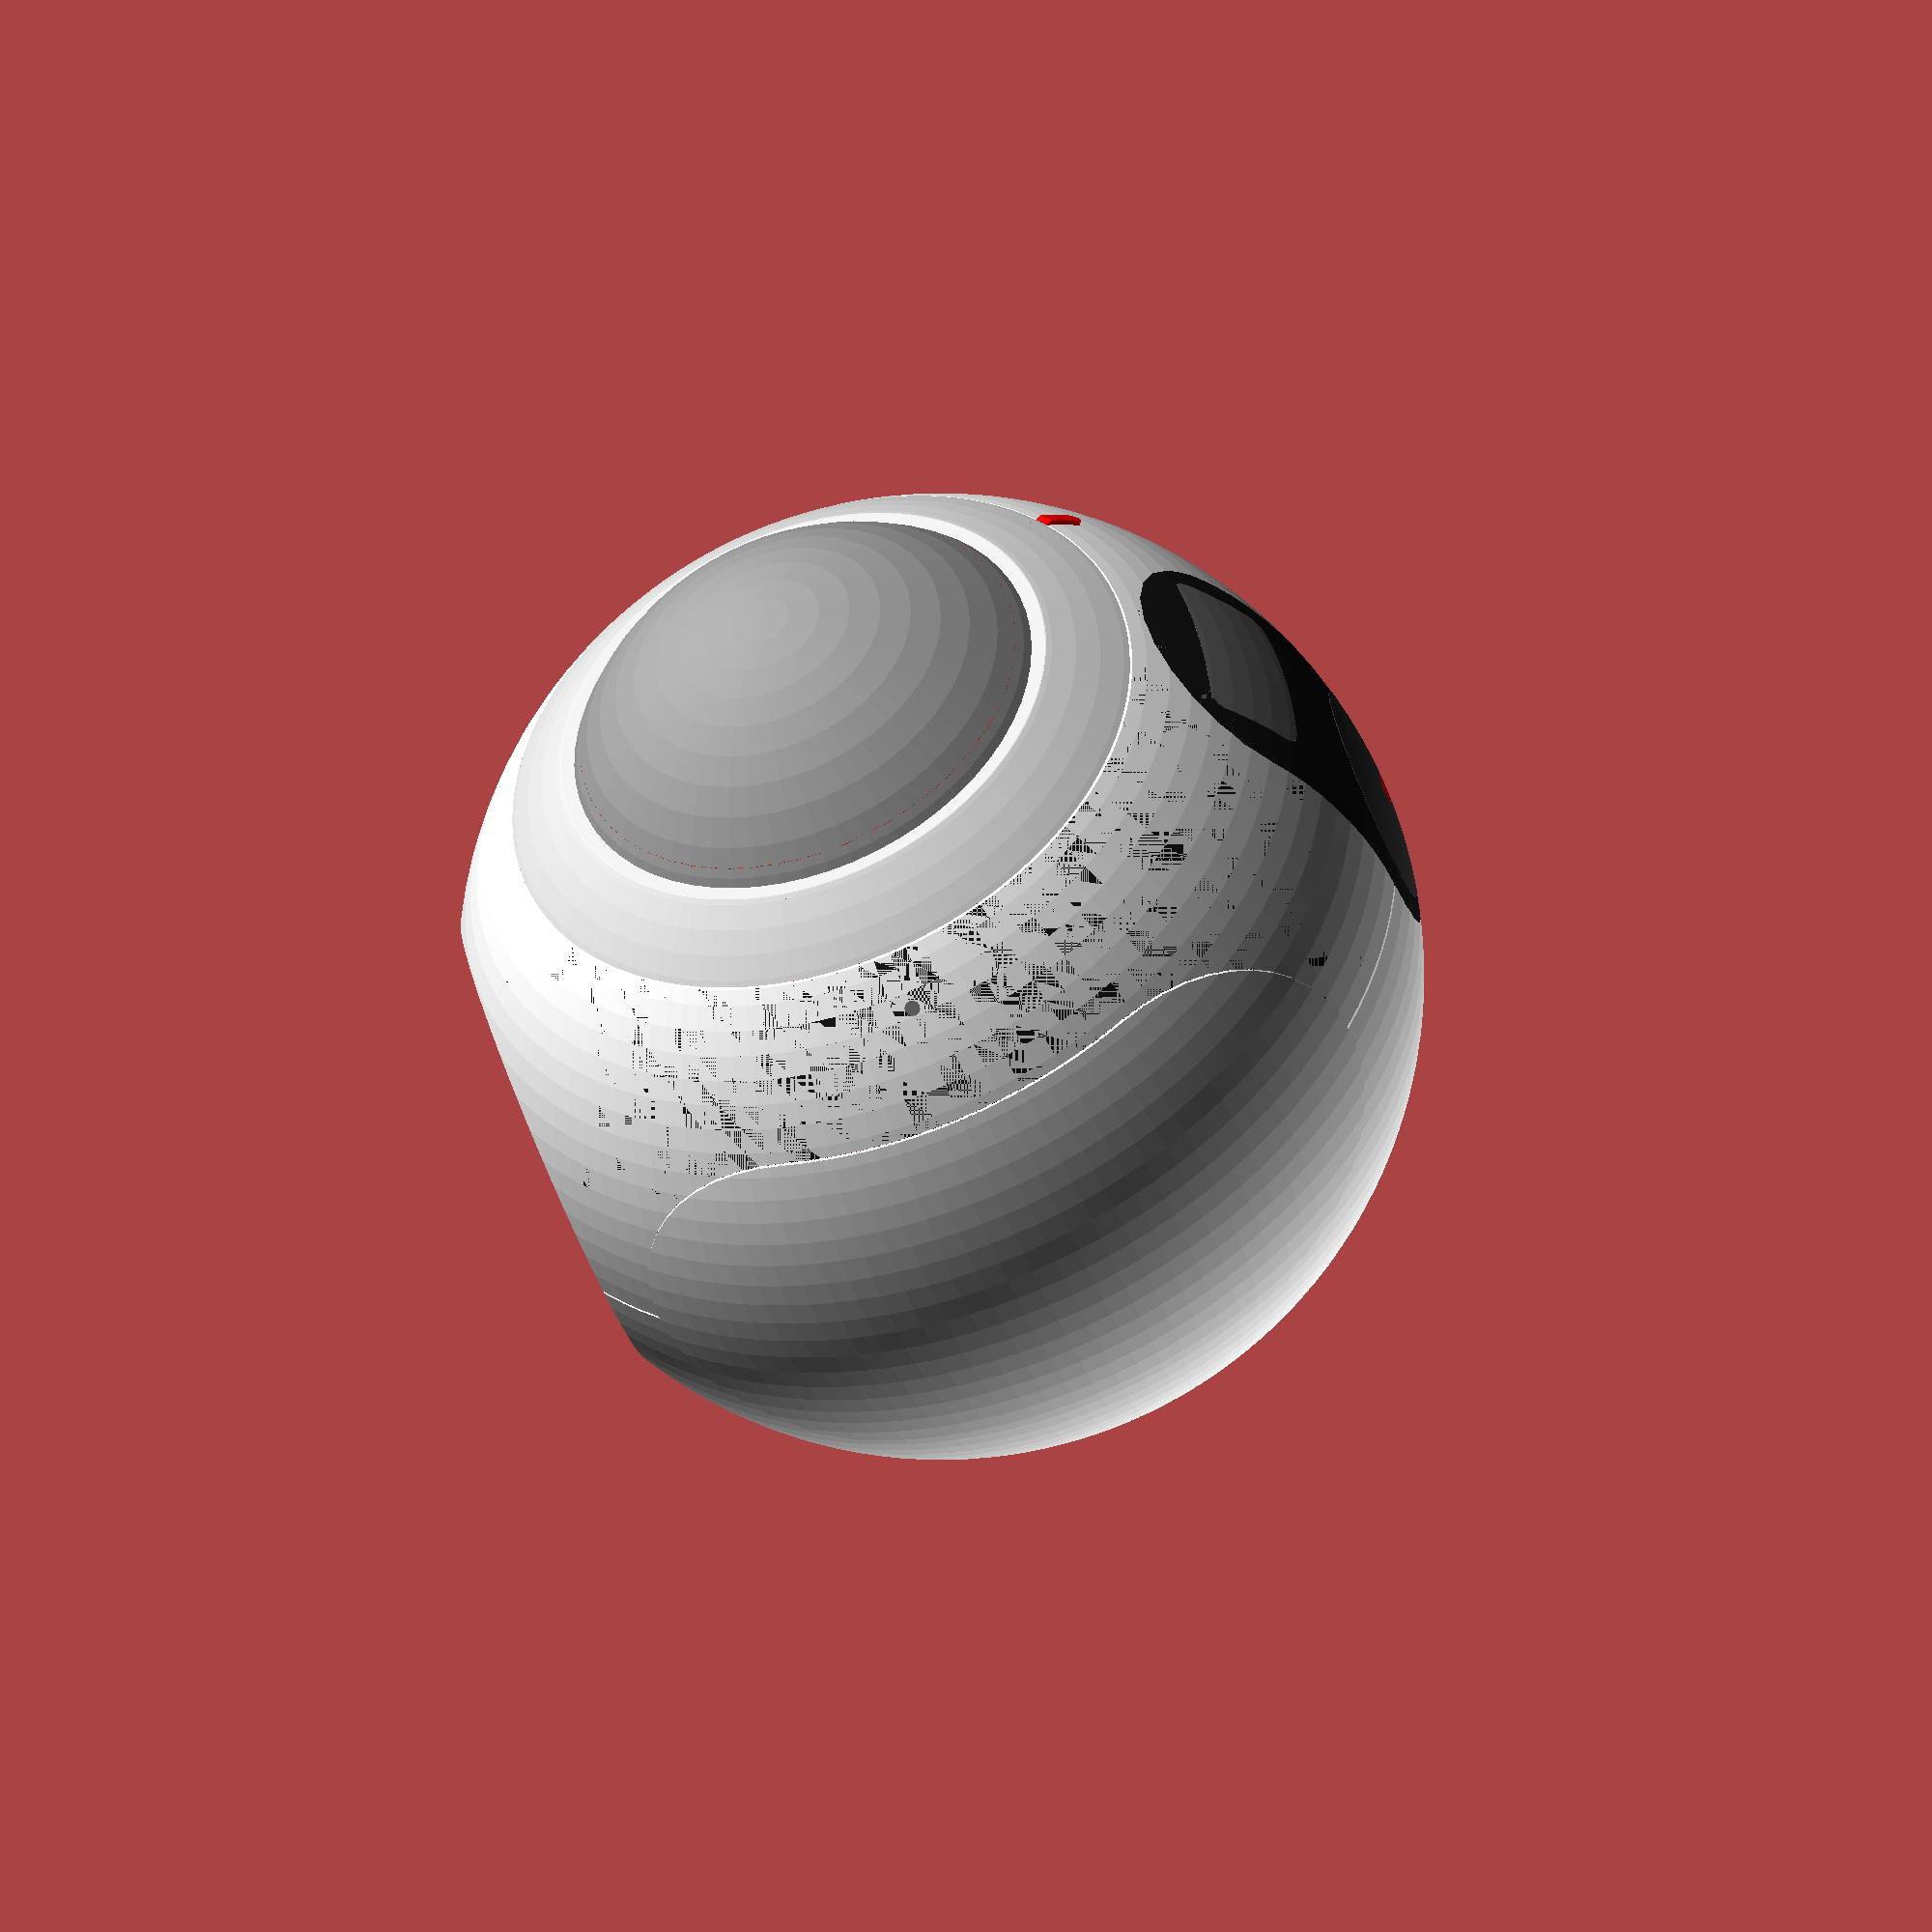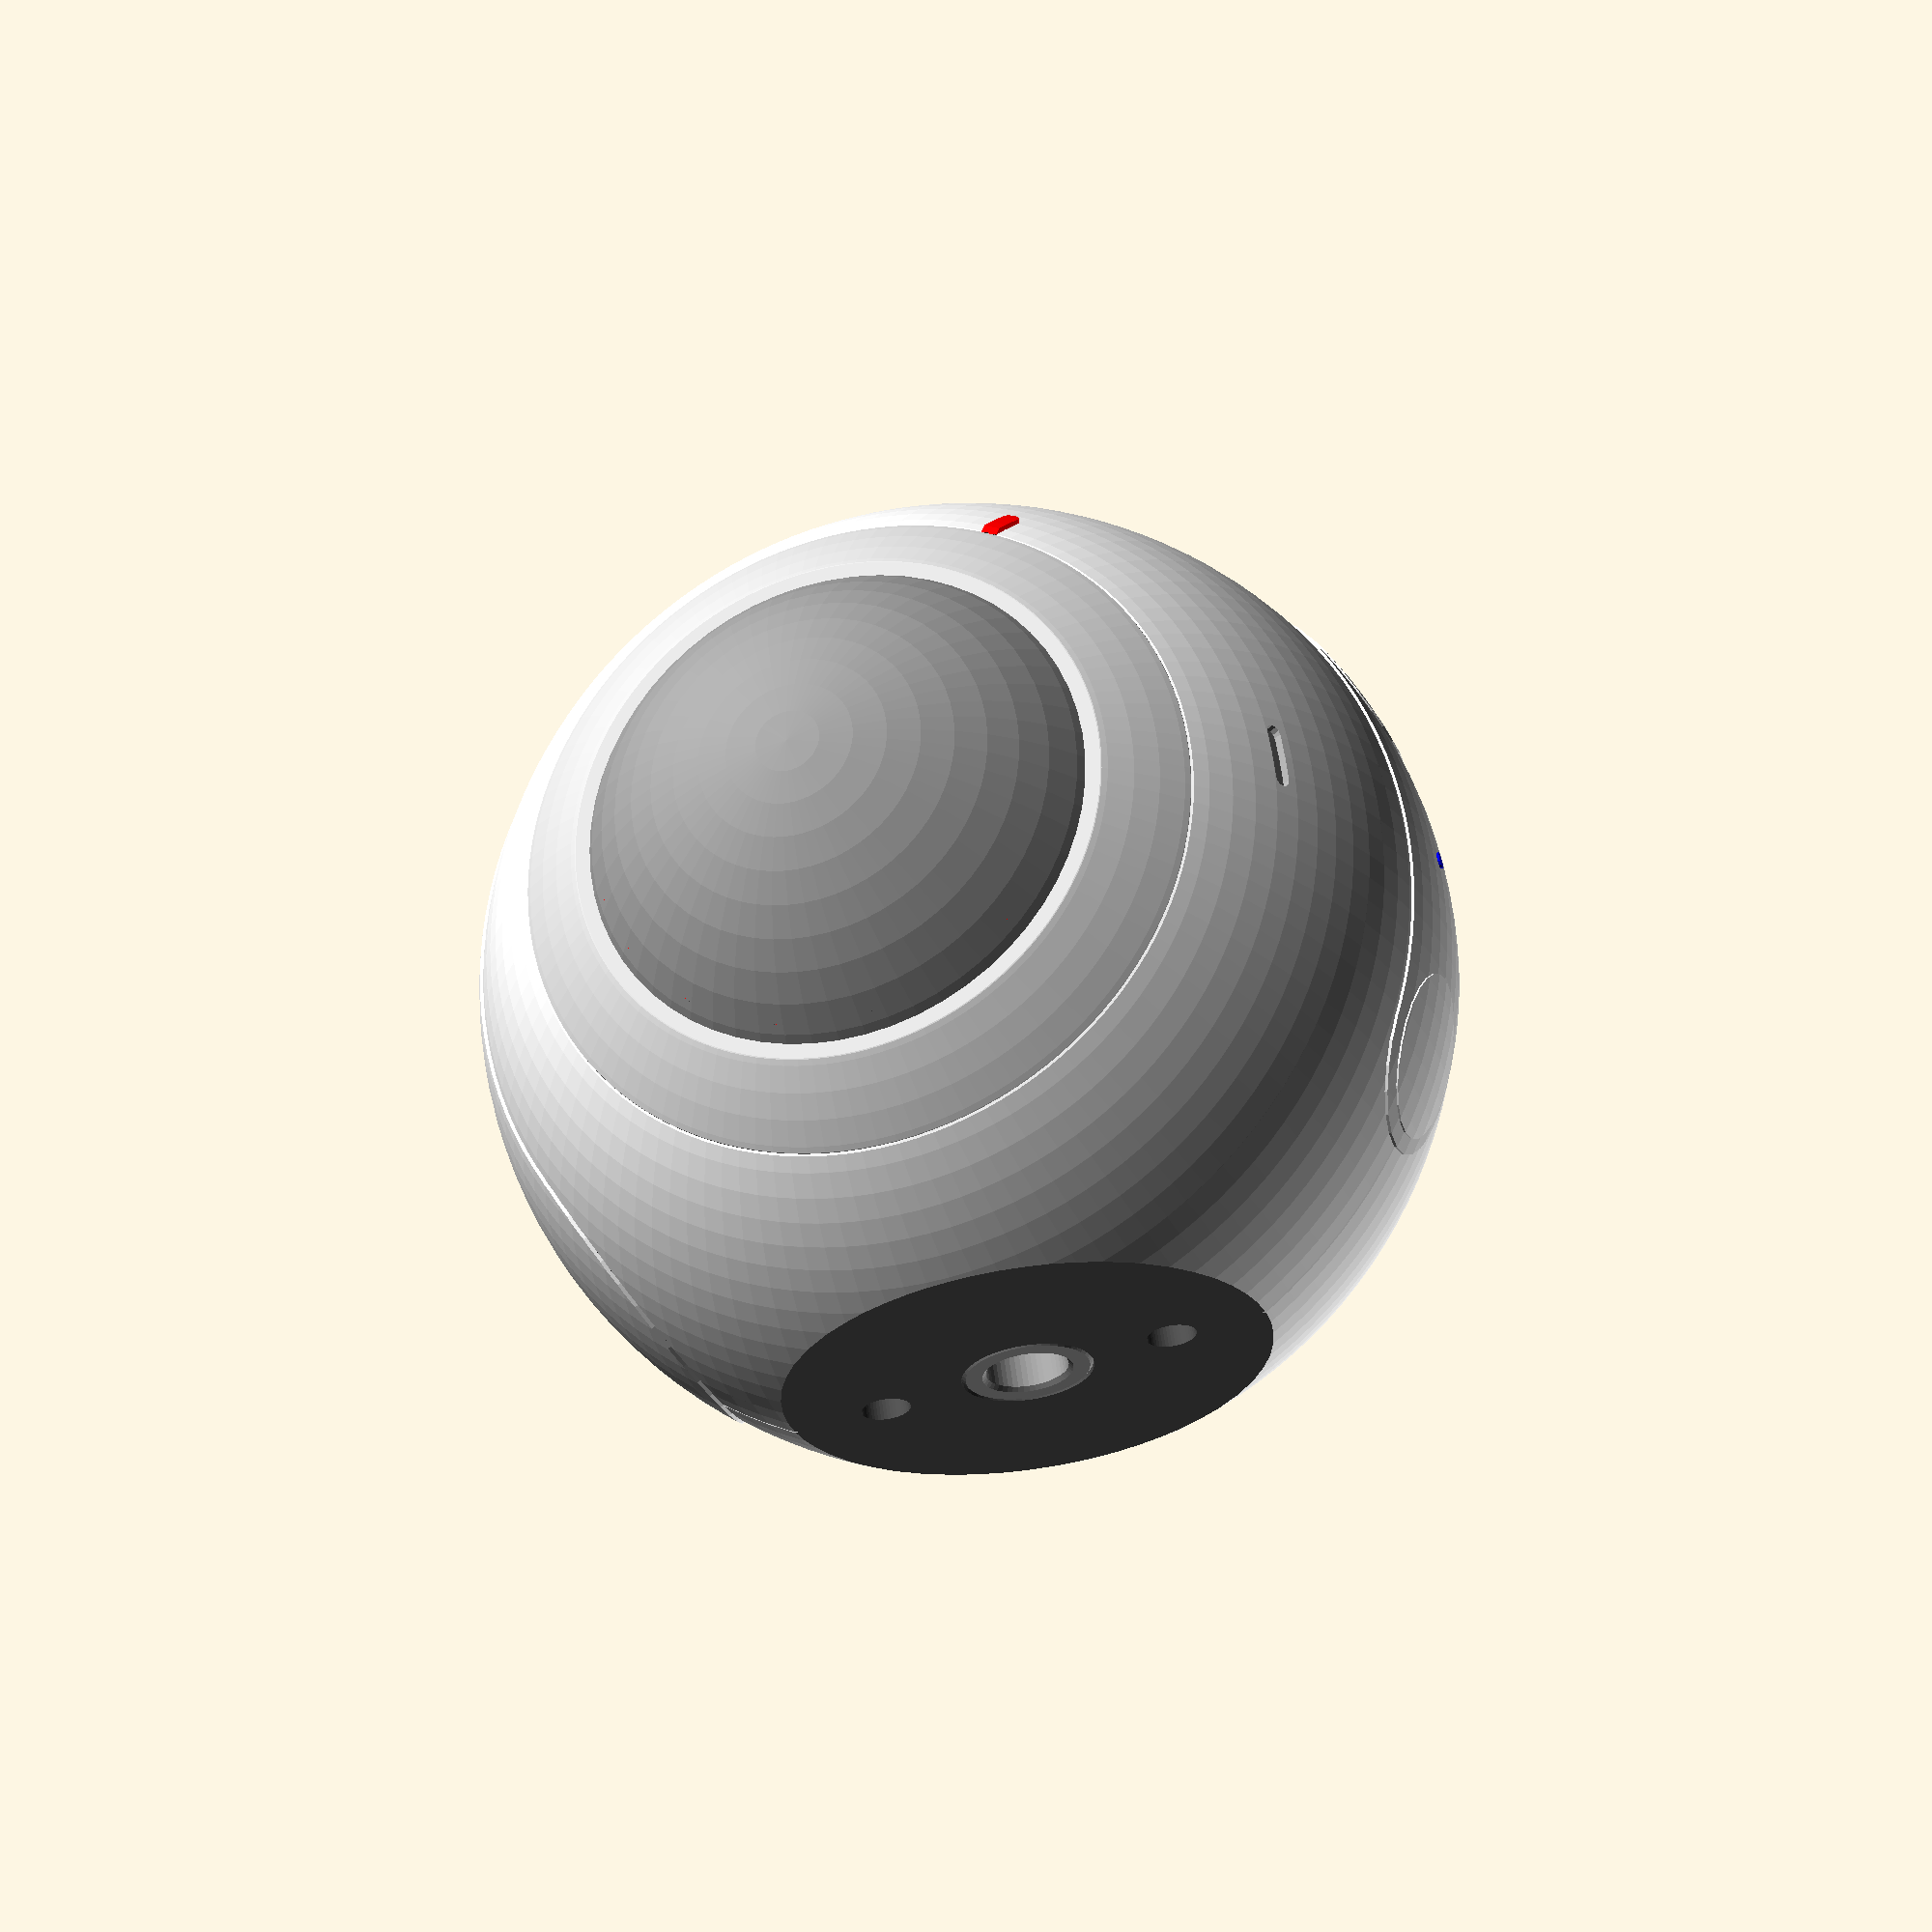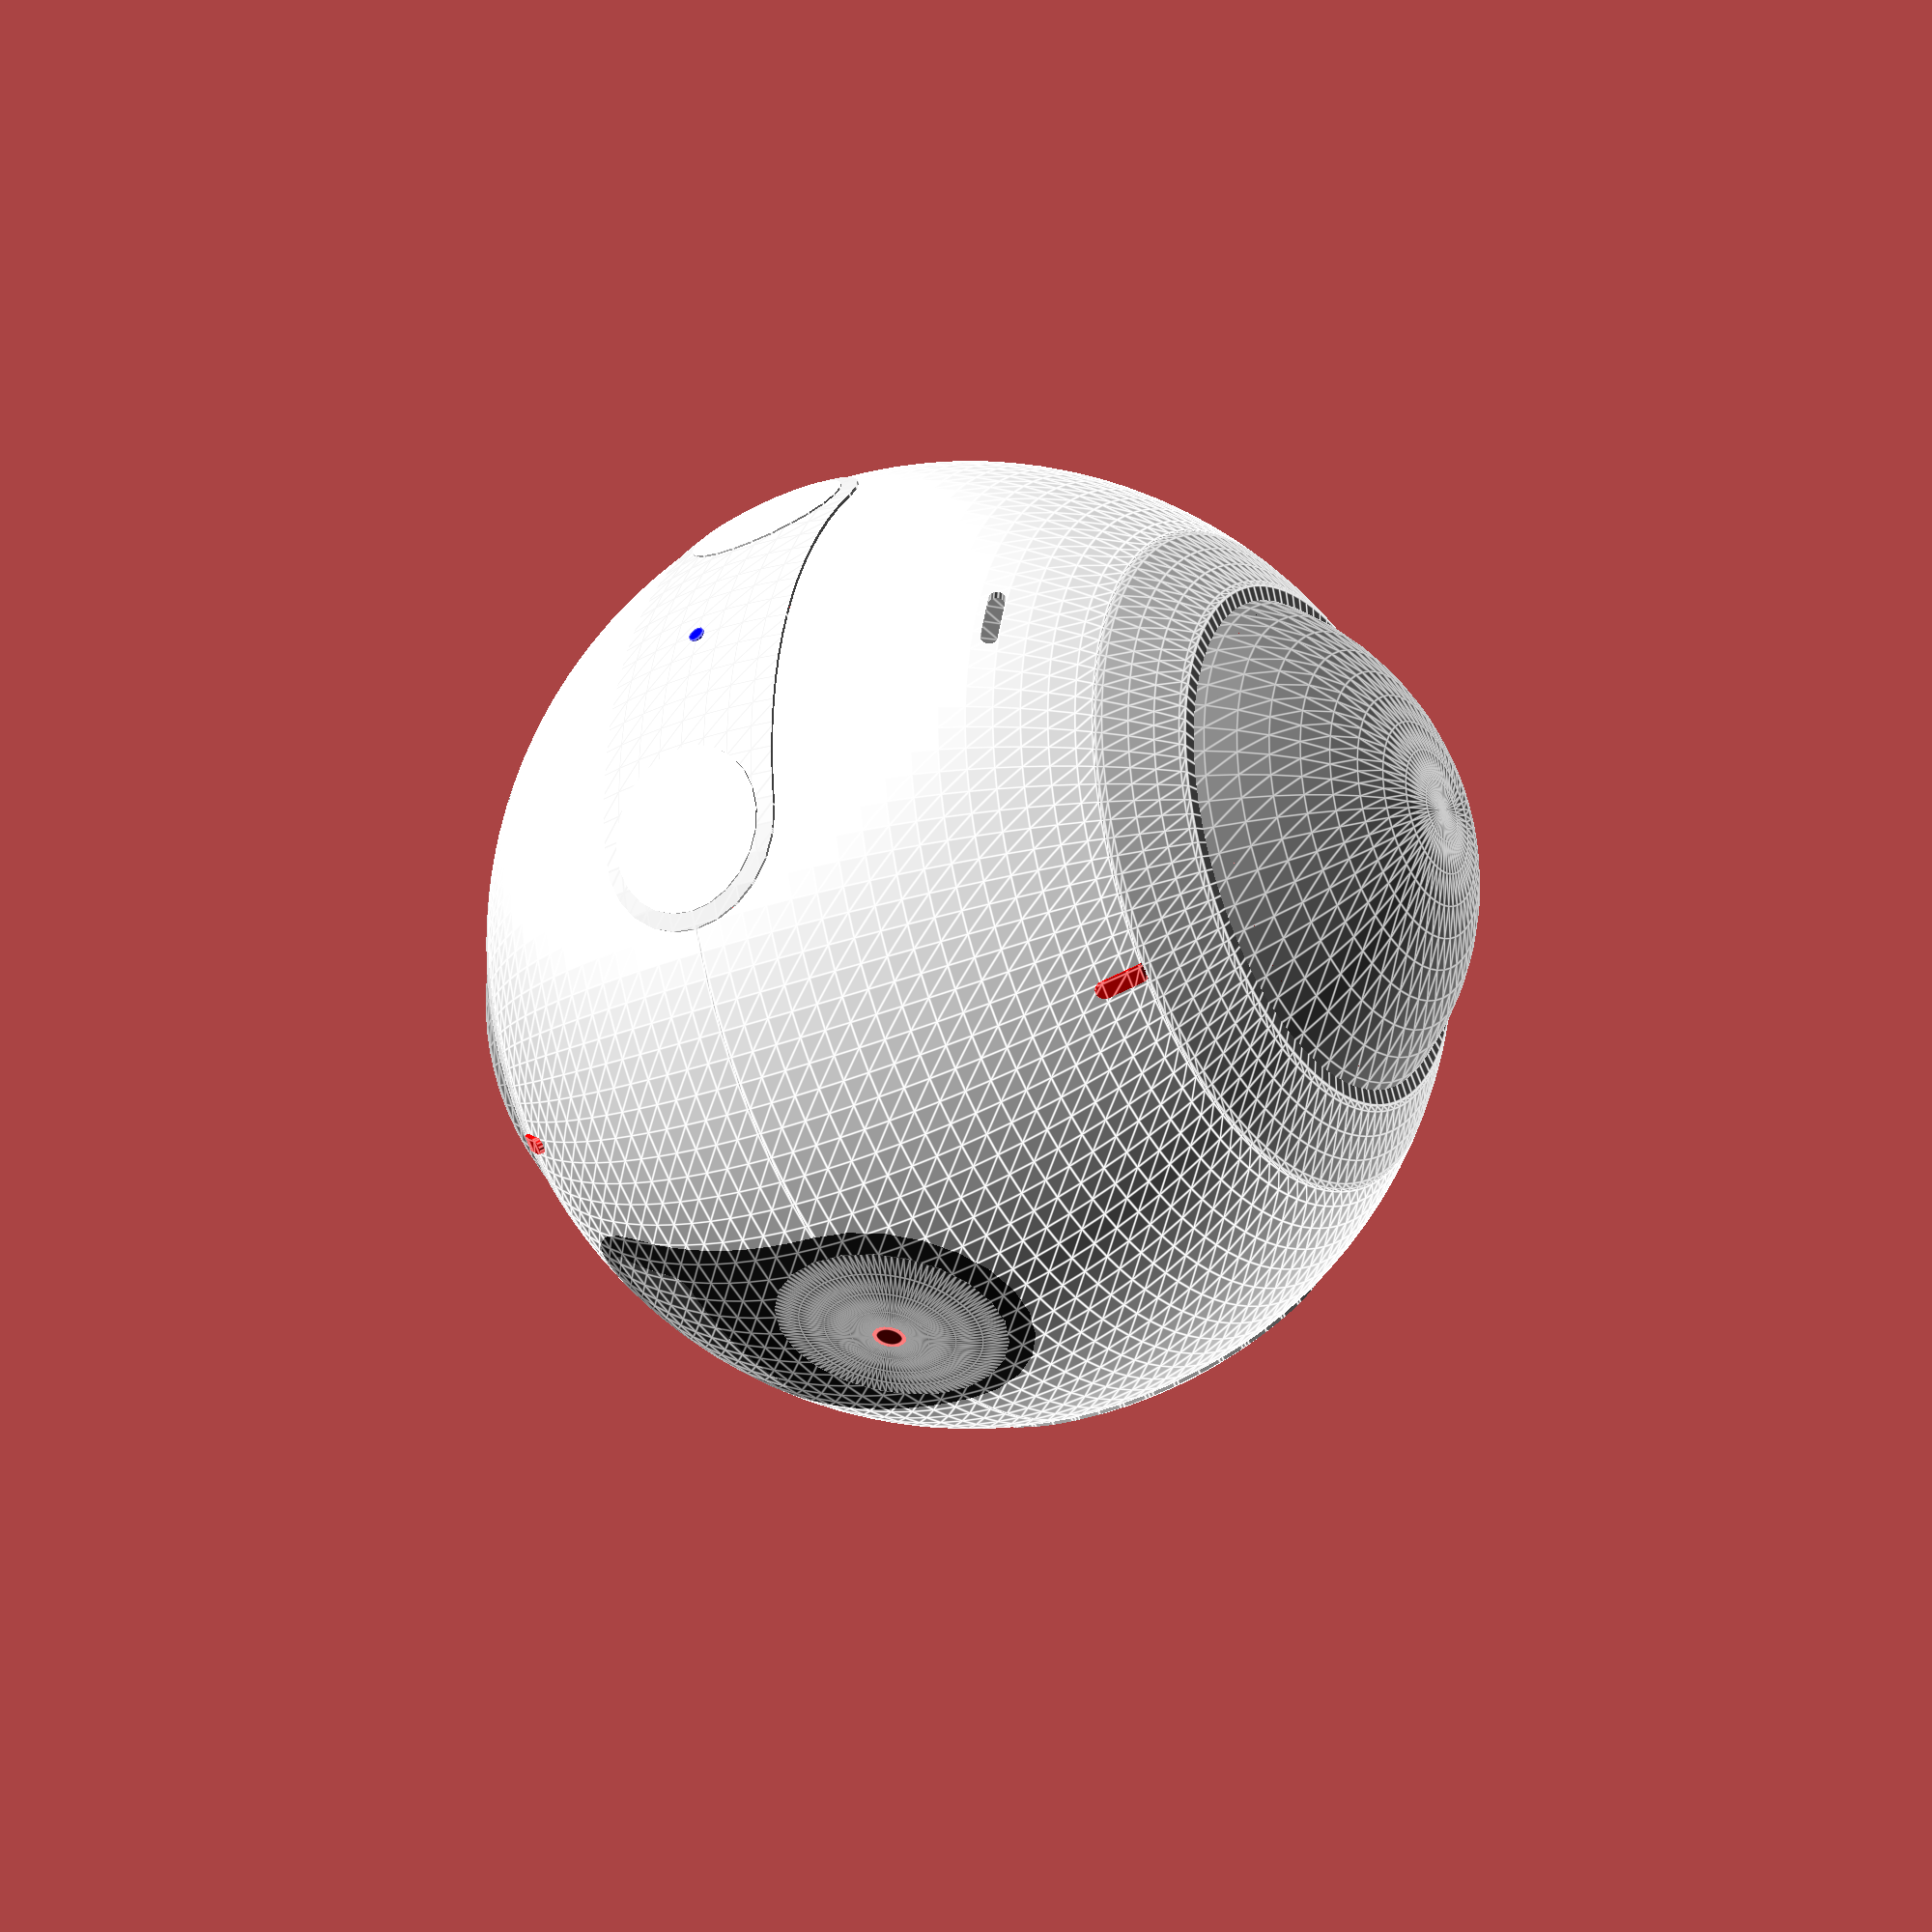
<openscad>
//detils quality
mult=2;//[0.01:0.1:3]
//body quality
mult2=1.5 ;//[0.01:0.1:3]
/* [Hidden] */
//main body
 difference(){
intersection(){
{
translate([0,0,26.2])rotate([0,90,0])bod();
color([1,1,1]*0.3)translate([0,0,30])cube([70,70,60],center=true);
}}
color([1,1,1]*0.3)translate([0,0,-0.01])cylinder(8,4,4, $fn=24*mult);
color([1,1,1]*0.3)translate([0,9,-0.01])cylinder(8,1.5,1.5, $fn=24*mult);
color([1,1,1]*0.3)translate([0,-9,-0.01])cylinder(8,1.5,1.5, $fn=24*mult);

translate([0,0,26.2])
color([1,1,1]*0.65)union(){
intersection(){
 rotate([0,90,0])bodu(1);
rotate([0,0,-35])hull(){
rotate([90+3,0,0]) cylinder(32,0.5,0.5, $fn=6*mult);
rotate([90-3,0,0]) cylinder(32,0.5,0.5, $fn=6*mult);
}}



color([1,1,1]*0.05)intersection(){
 rotate([0,90,0])bodu(1);
rotate([0,0 ,40])hull(){
rotate([90+0,0,0]) cylinder(32,0.5,0.5, $fn=6*mult);
 }}
color([1,1,1]*0.05)intersection(){
 rotate([0,90,0])bodu(1);
rotate([0,0 ,-40])hull(){
rotate([-90+0,0,0]) cylinder(32,0.5,0.5, $fn=6*mult);
 }}
}
}



// lens assenly and bezel
translate([0,0,26.2])rotate([0,90,0]){
bez();
color([1,1,1]*0.6)lens();
 }

// body details
// 1/4 1/4 Screw Mount
color([1,1,1]*0.6)rotate_extrude( $fn=24*mult){offset(0.25,$fn=1)offset(-0.25)translate([2.5,0,0])square([1.5,8]);}

translate([0,0,26.2])union(){

// battery lid
color("white" ){ intersection(){
 rotate([0,90,0])bodu(0.2);
hull(){
rotate([-90+25,0,0]) cylinder(32,13,13, $fn=24*mult);
rotate([-90-0,0,0]) cylinder(32,13,13, $fn=24*mult);
rotate([-90-25,0,0]) cylinder(32,13,13, $fn=24*mult);
}}}
//side buttons
color([1,1,1]*0.92){intersection(){
 rotate([0,90,0])bodu(0.17);
hull(){
rotate([90+25,0,0]) cylinder(32,6,6, $fn=12*mult);
rotate([90-0,0,0]) cylinder(32,6,6, $fn=12*mult);
rotate([90-25,0,0]) cylinder(32,6,6, $fn=12*mult);
}}}



color("white" ) {intersection(){
 rotate([0,90,0])bodu(0.27);
union(){
rotate([90+25,0,0]) cylinder(34,5,5, $fn=12*mult);
rotate([90-25,0,0]) cylinder(34,5,5, $fn=12*mult);
}}}

//leds


 
 color("blue")  {
rotate([0,0,0])
rotate([90-0,0,0])translate([0,0,30])cylinder(0.4,0.5,0.5, $fn=6*mult);
 } 

color("red"){
intersection(){
 rotate([0,90,0])bodu(0.3);
rotate([32,0,0])
rotate([0,-45,0])hull(){
rotate([0,-3,0]) cylinder(32,0.5,0.5, $fn=6*mult);
rotate([0,+3,0]) cylinder(32,0.5,0.5, $fn=6*mult);
}}}

color("red"){
intersection(){
 rotate([0,90,0])bodu(0.3);
rotate([32,0,0])
rotate([0,45,0])hull(){
rotate([0,-3,0]) cylinder(32,0.5,0.5, $fn=6*mult);
rotate([0,+3,0]) cylinder(32,0.5,0.5, $fn=6*mult);
}}}
// top  panel
  //button
color([0.23,0.23,0.23] ) 
intersection(){
sphere(30.1+0.025,$fn=80*mult2 );
translate([0,0,30.1-2])cylinder(5,7,7);
}

color("red",,[0.2,0.2,0.2] )
intersection(){
sphere(30.1+0.03,$fn=80*mult2);
translate([0,0,30.1-3])cylinder(5,1,1, $fn=12*mult);
}

color([0.1,0.1,0.1] ) intersection(){
 rotate([0,90,0])bodu(0.005);
hull(){
rotate([0,0,0]) cylinder(32,8.5,8.5, $fn=12*mult);
rotate([0,14,0]) cylinder(32,8.5,8.5, $fn=12*mult);
rotate([0,28,0]) cylinder(32,8.5,8.5, $fn=12*mult);
}}

  //display
color([0.45,0.45,0.45] ) intersection(){
 rotate([0,90,0])bodu(0.01);

hull(){
rotate([0,25,0])translate([0,-5,0])cylinder(35, 1, 1,$fn=6*mult);
rotate([0,25,0])translate([0,5,0])cylinder(35, 1, 1,$fn=6*mult);
 rotate([0,35,0])translate([0,-5,0])cylinder(35, 1, 1,$fn=6*mult);
rotate([0,35])translate([0,5,0])cylinder(35, 1, 1,$fn=6*mult);
}}
}

module bod(){
color("white")rotate_extrude($fn=80*mult2)
rotate([0,0,0])difference(){
union(){
 offset(0.25,$fn=3)offset(-0.25,$fn=3) intersection(){
circle(30.1,$fn=80*mult2);
//square([60.2,50.9],center=true);
square([60.2,44.1],center=true);
 }
 
 }
translate([30.1,0])circle(0.1,$fn=4);
rotate([0,0,47.5])translate([30.1,0])circle(0.2,$fn=4);
rotate([0,0,-47.5])translate([30.1,0])circle(0.2,$fn=4);
translate([-30.1,0])square([60.2,70],center=true);

}}
module bodu(x){
color("white")rotate_extrude($fn=80*mult2)
 rotate([0,0,0])difference(){
union(){
 intersection(){
circle(30.1+x,$fn=80*mult2);
//square([60.2,50.9],center=true);
square([60.2+x*2,44.1],center=true);

 }

 }
  circle(30.1-0.5,$fn=80*mult2);

translate([-30.1,0])square([60.2,70],center=true);

}}
module bez(){
color("lightgrey")rotate_extrude($fn=80*mult2)
 rotate([0,0,0])
 offset(-0.25,$fn=3)offset(0.25,$fn=3)difference(){
union(){
 intersection(){
circle(30.1,$fn=80*mult2);
 square([60.2,50.9],center=true);
}
 
 }
 
translate([-30.1,0])square([60.2,70],center=true);
square([60.2,44.1],center=true);

}}


module lens(){
color([0.3,0.3,0.3] )rotate_extrude($fn=40*mult2,convexity=10)
 rotate([0,0,0])
difference(){
union(){
 
 translate([0,15.2])circle(18.3,$fn=40*mult2);
 translate([0,-15.2])circle(18.3,$fn=40*mult2);
 }
translate([-30.1,0])square([60.2,70],center=true);
square([60.2,44.1],center=true);

}}
</openscad>
<views>
elev=258.3 azim=328.6 roll=246.7 proj=o view=wireframe
elev=118.9 azim=288.1 roll=7.6 proj=p view=wireframe
elev=129.2 azim=327.5 roll=170.9 proj=p view=edges
</views>
